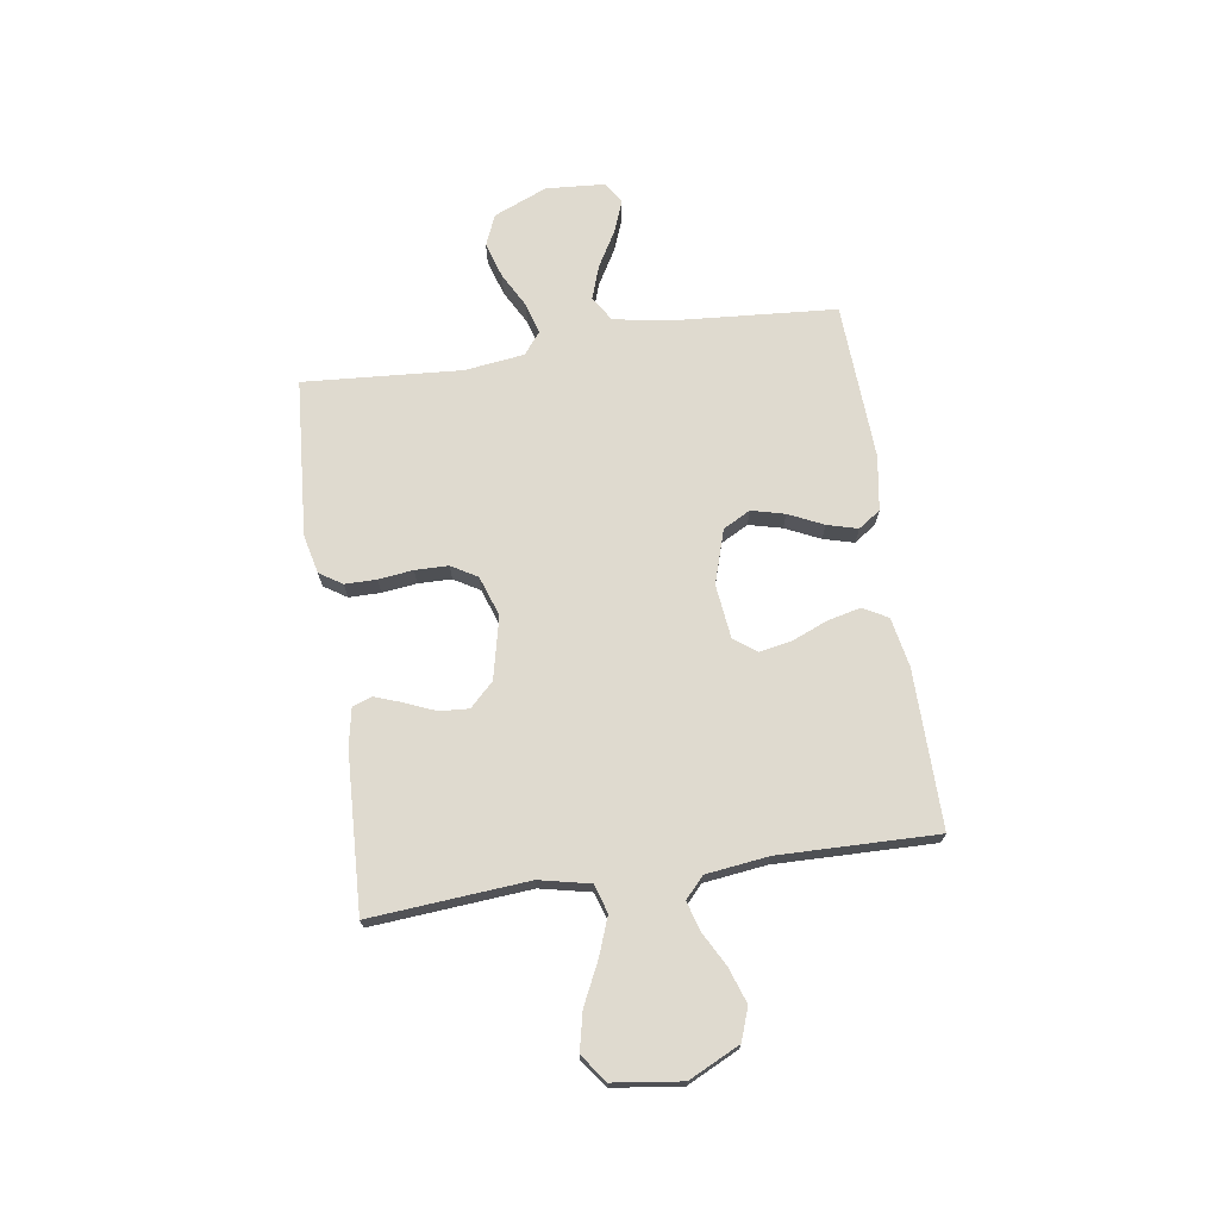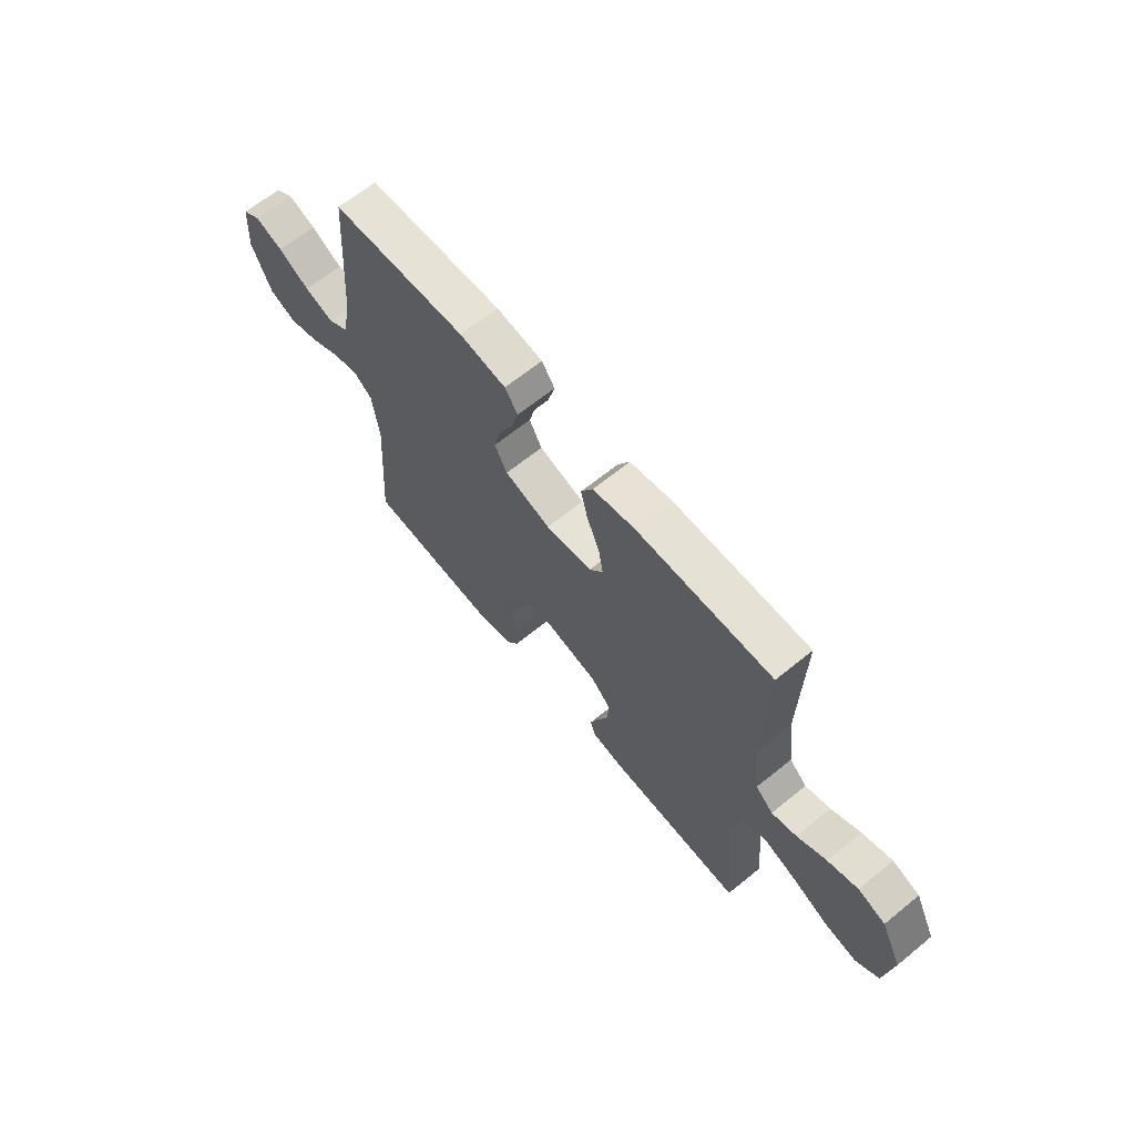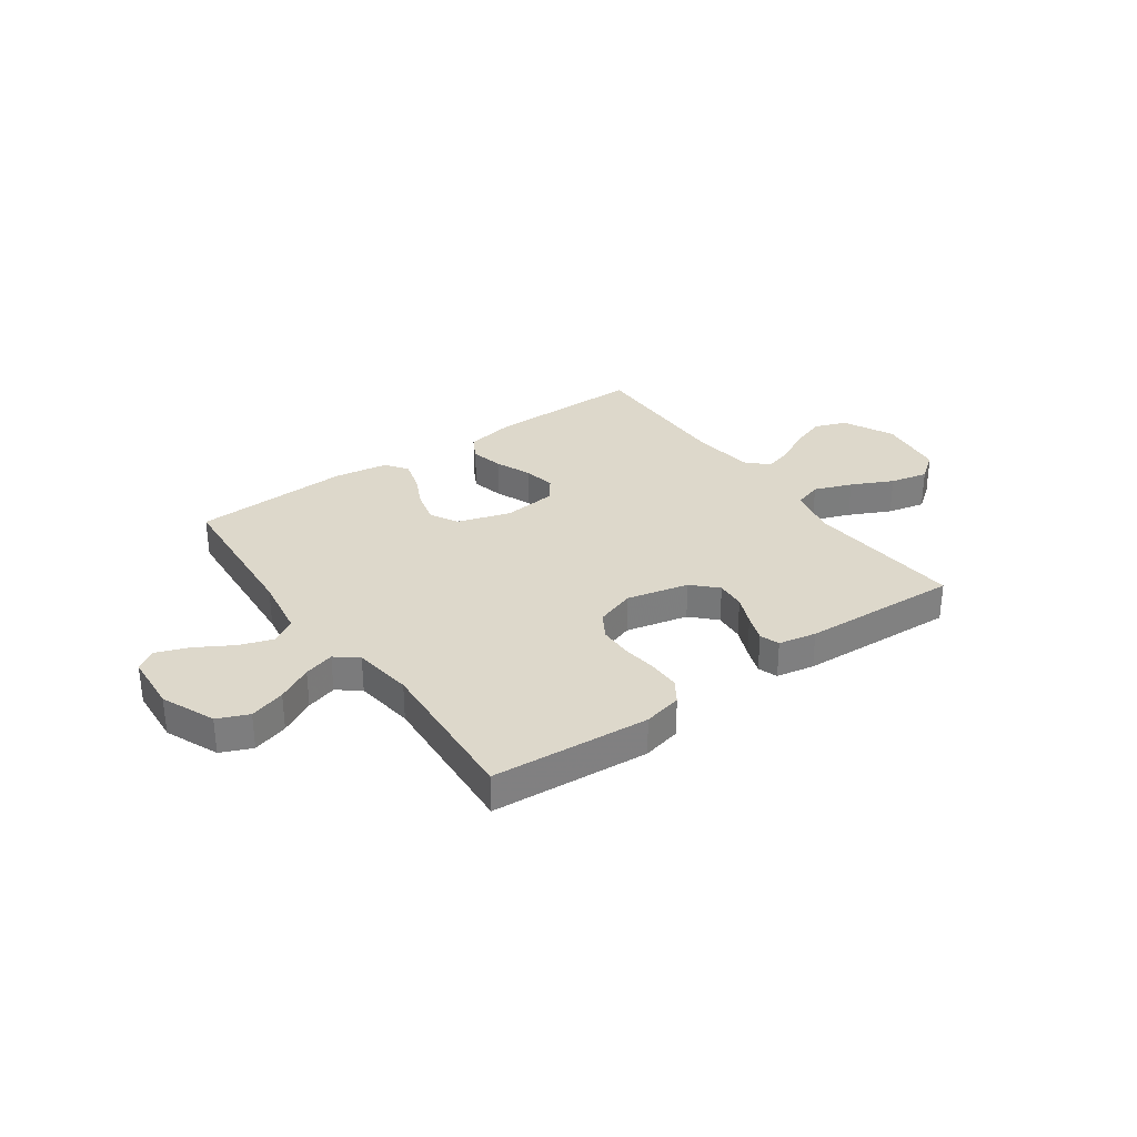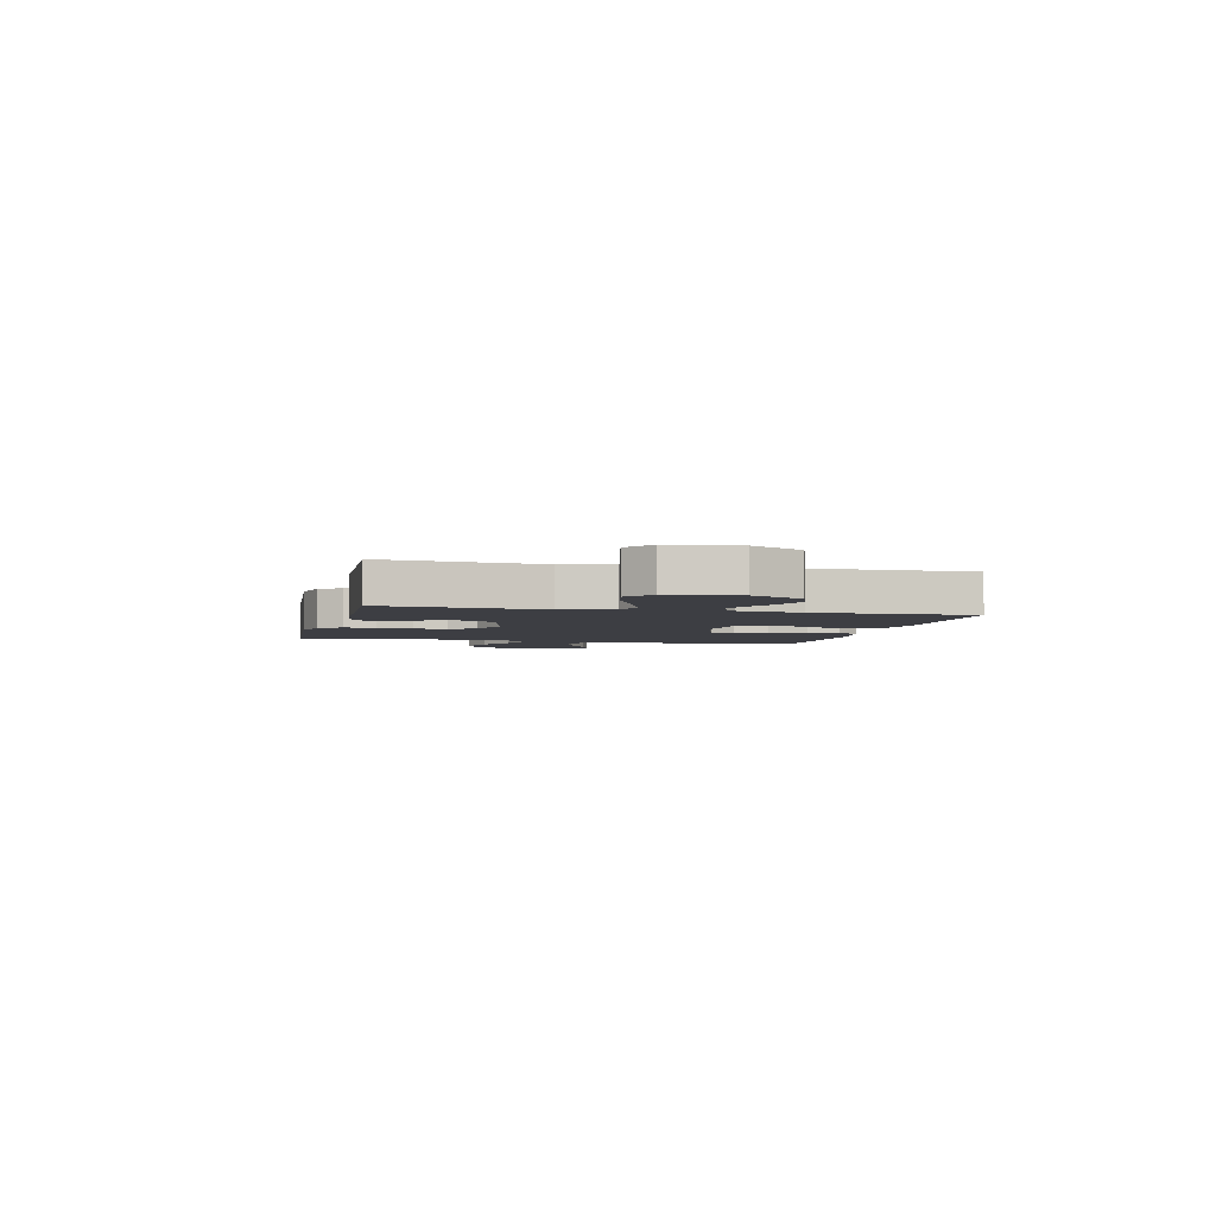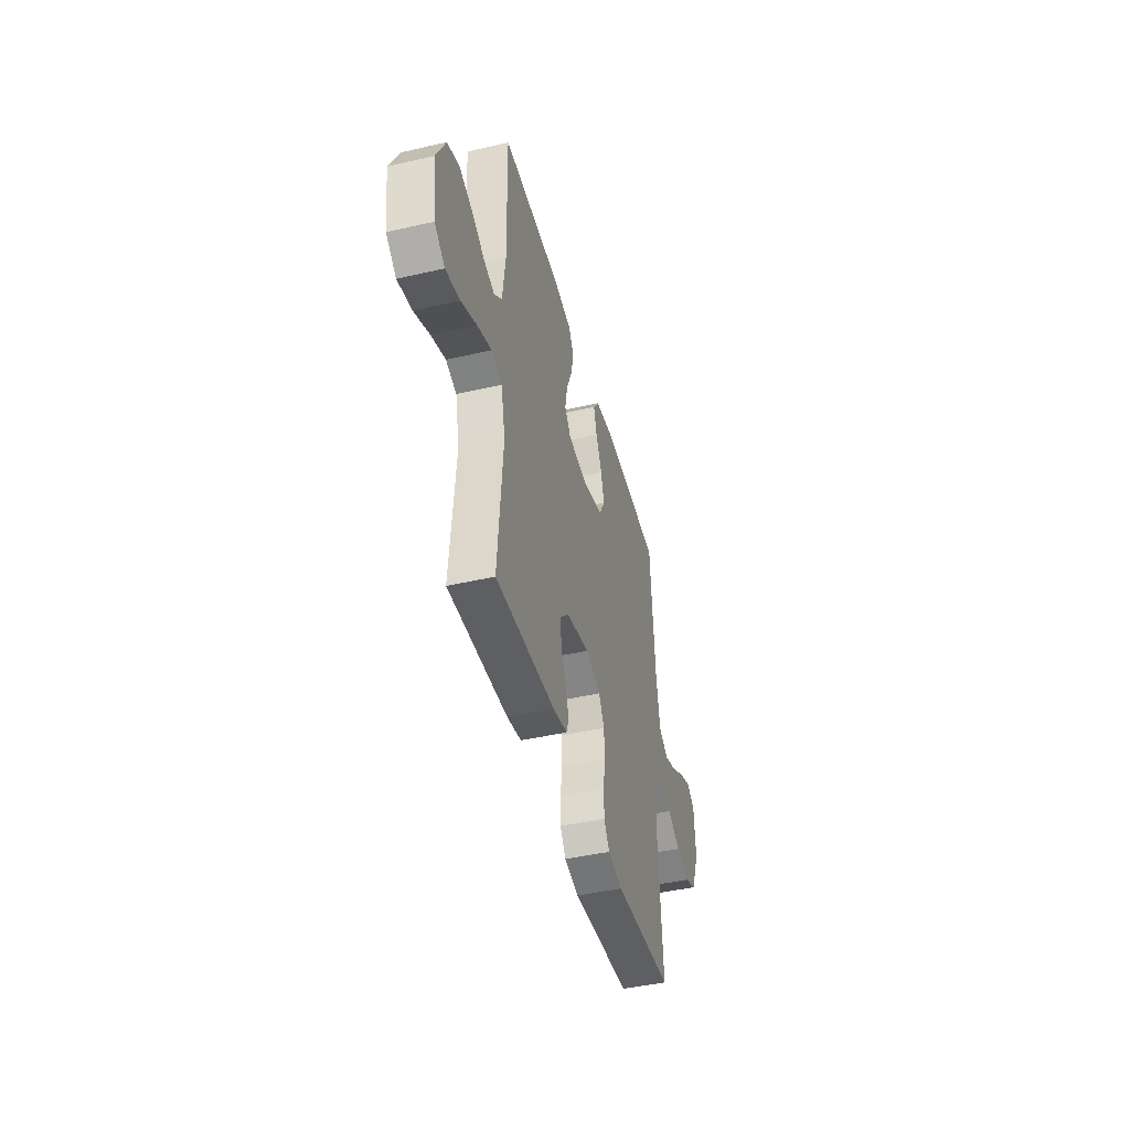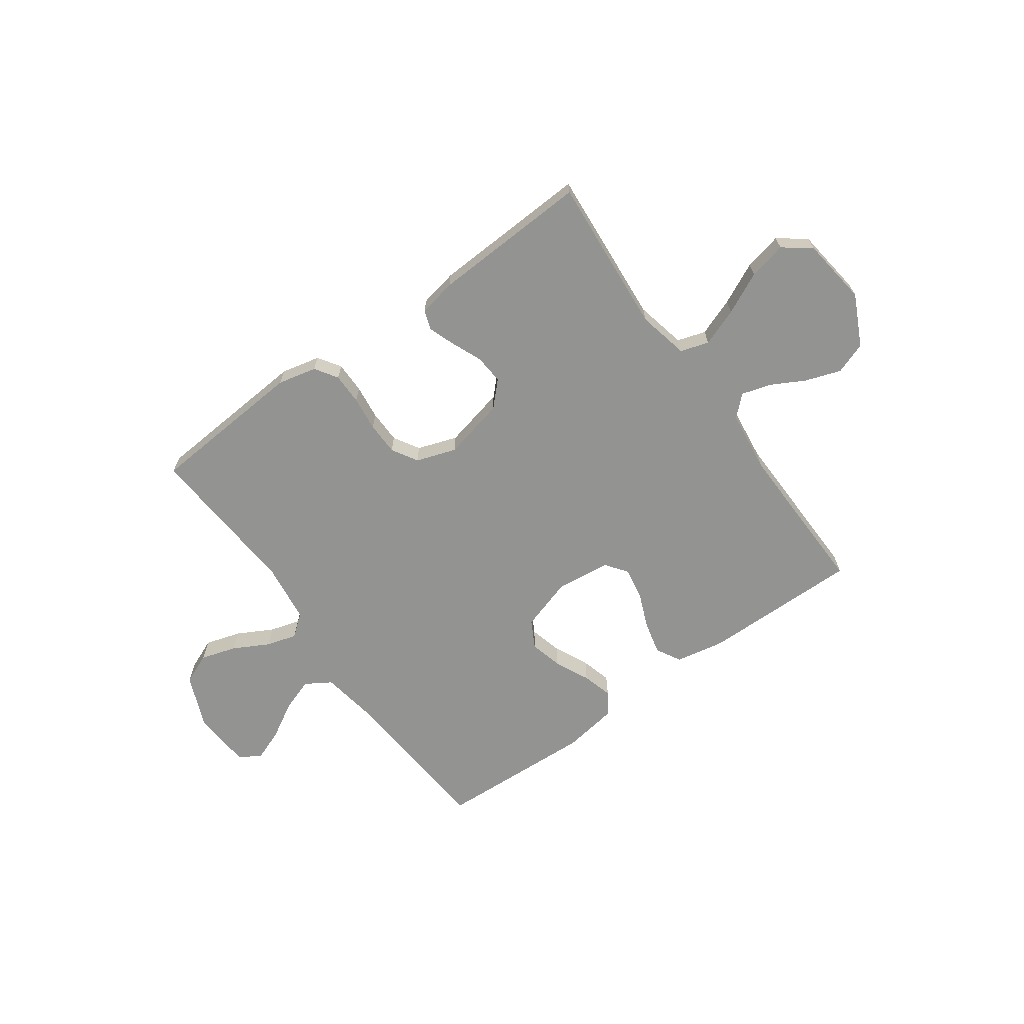
<metadata>
{"format":"obj","ext":"obj","renderer":"f3d","projection":"perspective","resolution":1024,"background":"white","views":[{"elev":70.8,"azim":-98.5,"up":"+Y"},{"elev":65.1,"azim":-129.3,"up":"+Z"},{"elev":31.2,"azim":144.6,"up":"+Y"},{"elev":-3.7,"azim":-103.4,"up":"+Y"},{"elev":-44.3,"azim":-75.0,"up":"+Z"},{"elev":-66.6,"azim":-144.3,"up":"+Y"}]}
</metadata>
<code>
v -0.5 0.07 -0.5
v -0.476 0.07 -0.2
v -0.497 0.07 -0.104
v -0.551 0.07 -0.087
v -0.623 0.07 -0.114
v -0.702 0.07 -0.152
v -0.774 0.07 -0.168
v -0.826 0.07 -0.129
v -0.843 0.07 0
v -0.796 0.07 0.097
v -0.735 0.07 0.119
v -0.668 0.07 0.096
v -0.603 0.07 0.061
v -0.548 0.07 0.045
v -0.509 0.07 0.081
v -0.494 0.07 0.2
v -0.5 0.07 0.5
v -0.2 0.07 0.497
v -0.106 0.07 0.479
v -0.08 0.07 0.432
v -0.095 0.07 0.369
v -0.123 0.07 0.301
v -0.134 0.07 0.24
v -0.103 0.07 0.198
v 0 0.07 0.186
v 0.102 0.07 0.218
v 0.13 0.07 0.27
v 0.114 0.07 0.333
v 0.083 0.07 0.399
v 0.067 0.07 0.457
v 0.096 0.07 0.499
v 0.2 0.07 0.515
v 0.5 0.07 0.5
v 0.522 0.07 0.2
v 0.541 0.07 0.083
v 0.589 0.07 0.053
v 0.653 0.07 0.075
v 0.722 0.07 0.115
v 0.783 0.07 0.138
v 0.823 0.07 0.112
v 0.831 0.07 0
v 0.788 0.07 -0.102
v 0.729 0.07 -0.127
v 0.661 0.07 -0.106
v 0.594 0.07 -0.07
v 0.536 0.07 -0.053
v 0.494 0.07 -0.086
v 0.479 0.07 -0.2
v 0.5 0.07 -0.5
v 0.2 0.07 -0.522
v 0.126 0.07 -0.505
v 0.098 0.07 -0.462
v 0.098 0.07 -0.402
v 0.106 0.07 -0.336
v 0.105 0.07 -0.273
v 0.076 0.07 -0.224
v 0 0.07 -0.198
v -0.118 0.07 -0.225
v -0.162 0.07 -0.27
v -0.158 0.07 -0.326
v -0.134 0.07 -0.383
v -0.115 0.07 -0.435
v -0.128 0.07 -0.472
v -0.2 0.07 -0.486
v -0.5 0 -0.5
v -0.476 0 -0.2
v -0.497 0 -0.104
v -0.551 0 -0.087
v -0.623 0 -0.114
v -0.702 0 -0.152
v -0.774 0 -0.168
v -0.826 0 -0.129
v -0.843 0 0
v -0.796 0 0.097
v -0.735 0 0.119
v -0.668 0 0.096
v -0.603 0 0.061
v -0.548 0 0.045
v -0.509 0 0.081
v -0.494 0 0.2
v -0.5 0 0.5
v -0.2 0 0.497
v -0.106 0 0.479
v -0.08 0 0.432
v -0.095 0 0.369
v -0.123 0 0.301
v -0.134 0 0.24
v -0.103 0 0.198
v 0 0 0.186
v 0.102 0 0.218
v 0.13 0 0.27
v 0.114 0 0.333
v 0.083 0 0.399
v 0.067 0 0.457
v 0.096 0 0.499
v 0.2 0 0.515
v 0.5 0 0.5
v 0.522 0 0.2
v 0.541 0 0.083
v 0.589 0 0.053
v 0.653 0 0.075
v 0.722 0 0.115
v 0.783 0 0.138
v 0.823 0 0.112
v 0.831 0 0
v 0.788 0 -0.102
v 0.729 0 -0.127
v 0.661 0 -0.106
v 0.594 0 -0.07
v 0.536 0 -0.053
v 0.494 0 -0.086
v 0.479 0 -0.2
v 0.5 0 -0.5
v 0.2 0 -0.522
v 0.126 0 -0.505
v 0.098 0 -0.462
v 0.098 0 -0.402
v 0.106 0 -0.336
v 0.105 0 -0.273
v 0.076 0 -0.224
v 0 0 -0.198
v -0.118 0 -0.225
v -0.162 0 -0.27
v -0.158 0 -0.326
v -0.134 0 -0.383
v -0.115 0 -0.435
v -0.128 0 -0.472
v -0.2 0 -0.486
f 63 64 1 2
f 60 61 62 63
f 60 63 2 3
f 59 60 3
f 58 59 3
f 57 58 3
f 51 52 53 54
f 51 54 55
f 48 49 50 51
f 47 48 51 55
f 46 47 55 56
f 42 43 44 45
f 42 45 46
f 41 42 46
f 40 41 46
f 37 38 39 40
f 36 37 40 46
f 35 36 46 56
f 31 32 33 34
f 28 29 30 31
f 27 28 31 34
f 26 27 34 35
f 19 20 21 22
f 19 22 23
f 16 17 18 19
f 15 16 19 23
f 14 15 23 24
f 10 11 12 13
f 10 13 14
f 9 10 14
f 8 9 14
f 5 6 7 8
f 4 5 8 14
f 57 3 4 14
f 25 26 35 56
f 25 56 57
f 14 24 25 57
f 66 65 128 127
f 127 126 125 124
f 67 66 127 124
f 67 124 123
f 67 123 122
f 67 122 121
f 118 117 116 115
f 119 118 115
f 115 114 113 112
f 119 115 112 111
f 120 119 111 110
f 109 108 107 106
f 110 109 106
f 110 106 105
f 110 105 104
f 104 103 102 101
f 110 104 101 100
f 120 110 100 99
f 98 97 96 95
f 95 94 93 92
f 98 95 92 91
f 99 98 91 90
f 86 85 84 83
f 87 86 83
f 83 82 81 80
f 87 83 80 79
f 88 87 79 78
f 77 76 75 74
f 78 77 74
f 78 74 73
f 78 73 72
f 72 71 70 69
f 78 72 69 68
f 78 68 67 121
f 120 99 90 89
f 121 120 89
f 121 89 88 78
f 1 65 66 2
f 2 66 67 3
f 3 67 68 4
f 4 68 69 5
f 5 69 70 6
f 6 70 71 7
f 7 71 72 8
f 8 72 73 9
f 9 73 74 10
f 10 74 75 11
f 11 75 76 12
f 12 76 77 13
f 13 77 78 14
f 14 78 79 15
f 15 79 80 16
f 16 80 81 17
f 17 81 82 18
f 18 82 83 19
f 19 83 84 20
f 20 84 85 21
f 21 85 86 22
f 22 86 87 23
f 23 87 88 24
f 24 88 89 25
f 25 89 90 26
f 26 90 91 27
f 27 91 92 28
f 28 92 93 29
f 29 93 94 30
f 30 94 95 31
f 31 95 96 32
f 32 96 97 33
f 33 97 98 34
f 34 98 99 35
f 35 99 100 36
f 36 100 101 37
f 37 101 102 38
f 38 102 103 39
f 39 103 104 40
f 40 104 105 41
f 41 105 106 42
f 42 106 107 43
f 43 107 108 44
f 44 108 109 45
f 45 109 110 46
f 46 110 111 47
f 47 111 112 48
f 48 112 113 49
f 49 113 114 50
f 50 114 115 51
f 51 115 116 52
f 52 116 117 53
f 53 117 118 54
f 54 118 119 55
f 55 119 120 56
f 56 120 121 57
f 57 121 122 58
f 58 122 123 59
f 59 123 124 60
f 60 124 125 61
f 61 125 126 62
f 62 126 127 63
f 63 127 128 64
f 64 128 65 1

</code>
